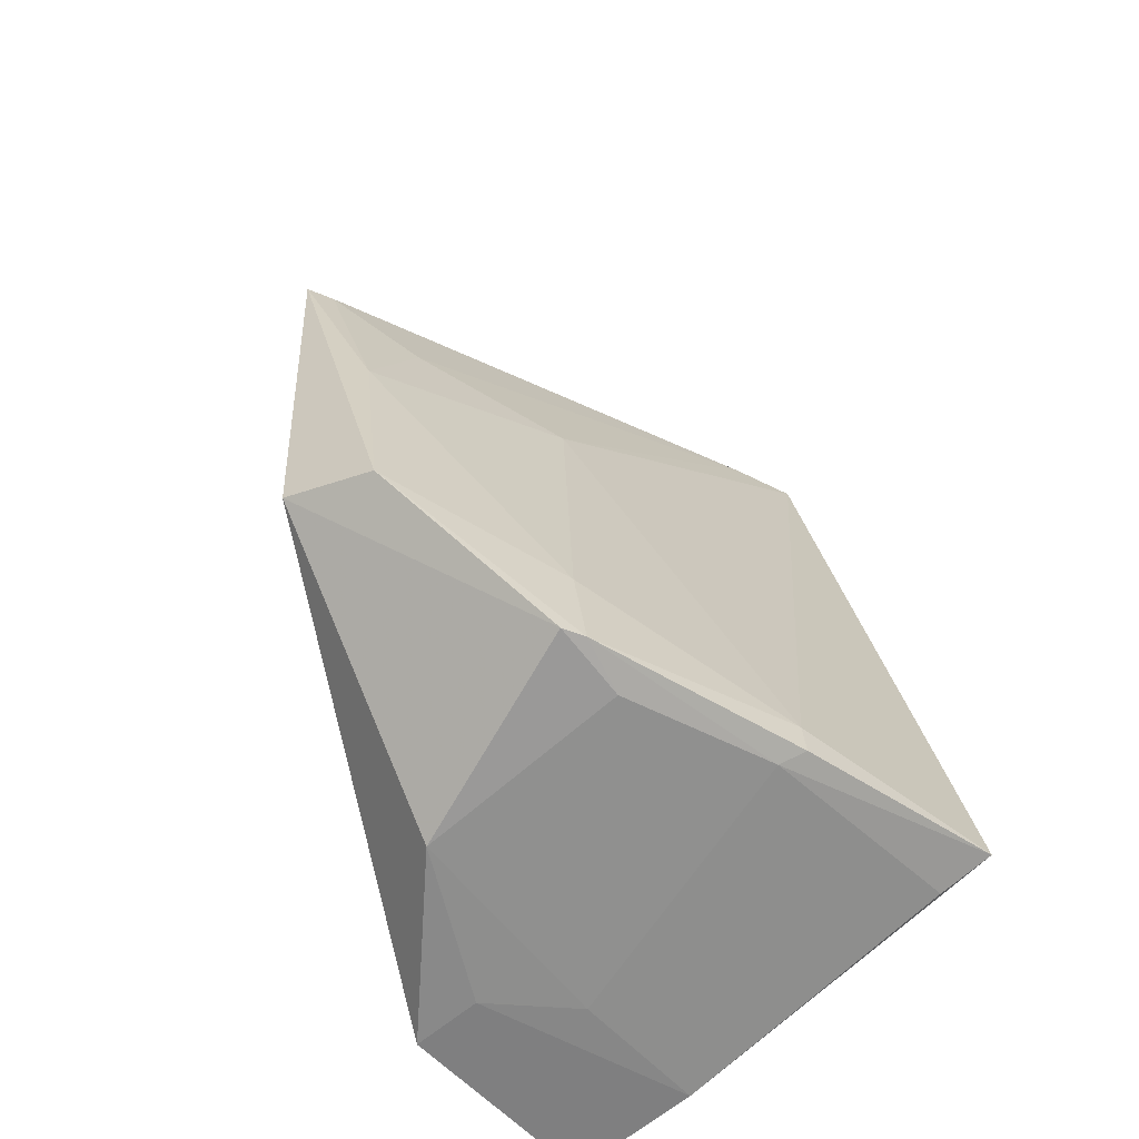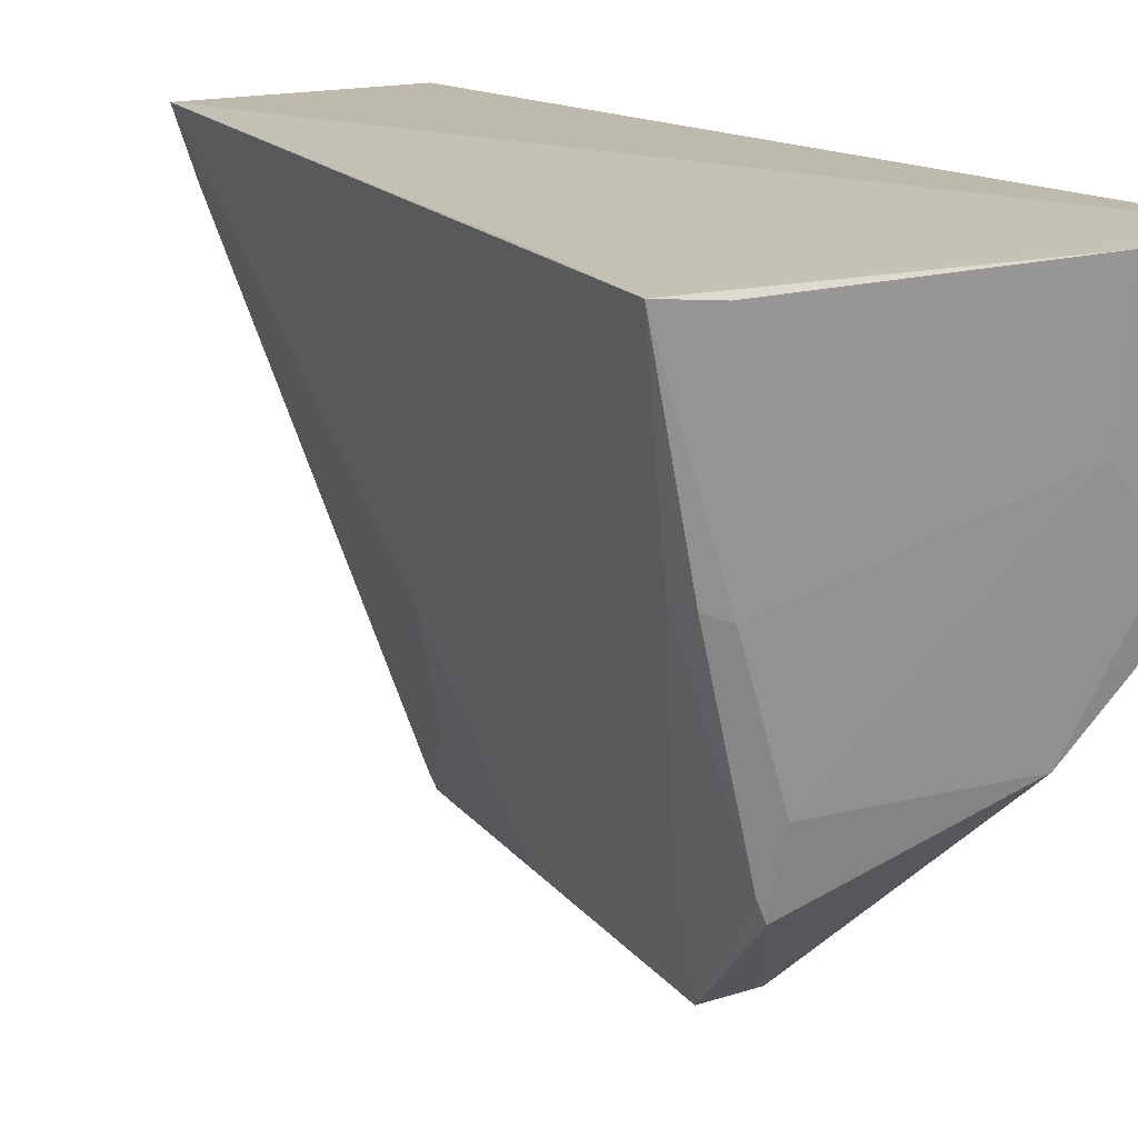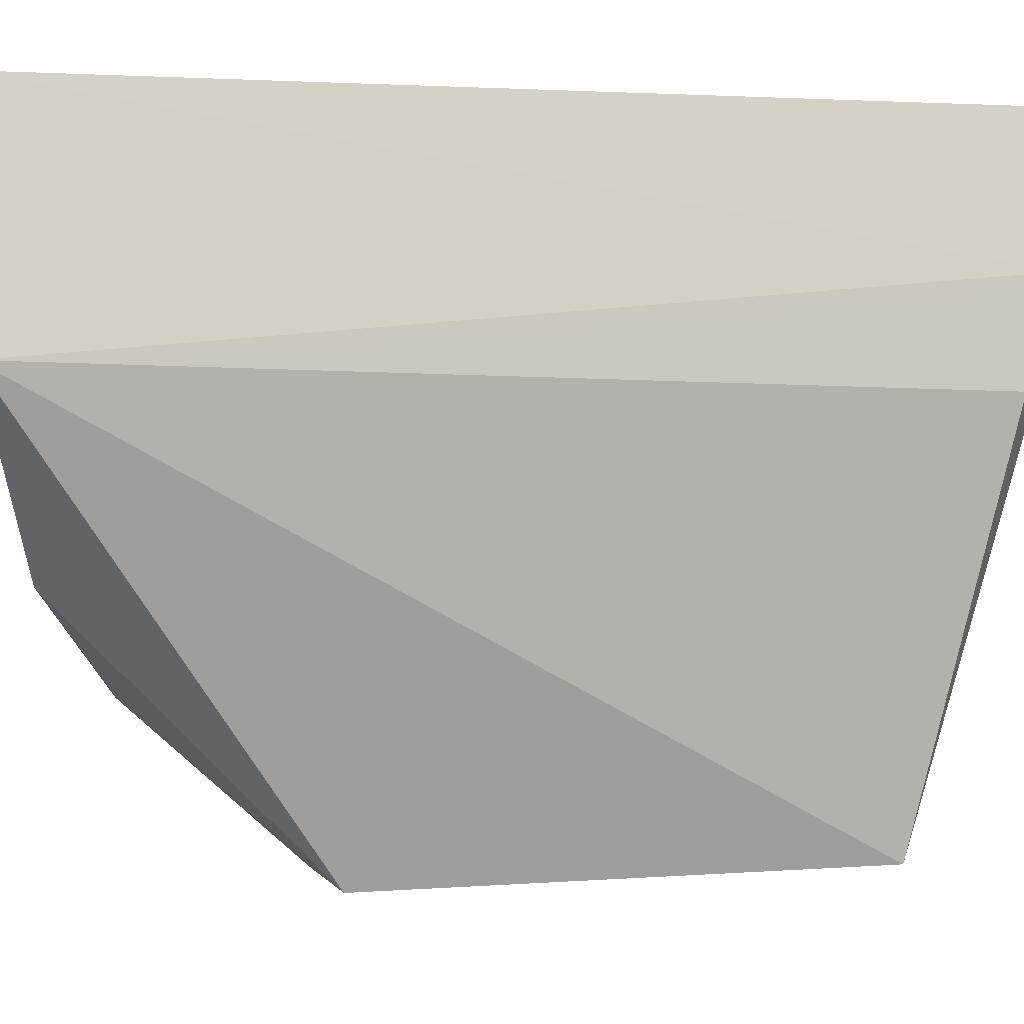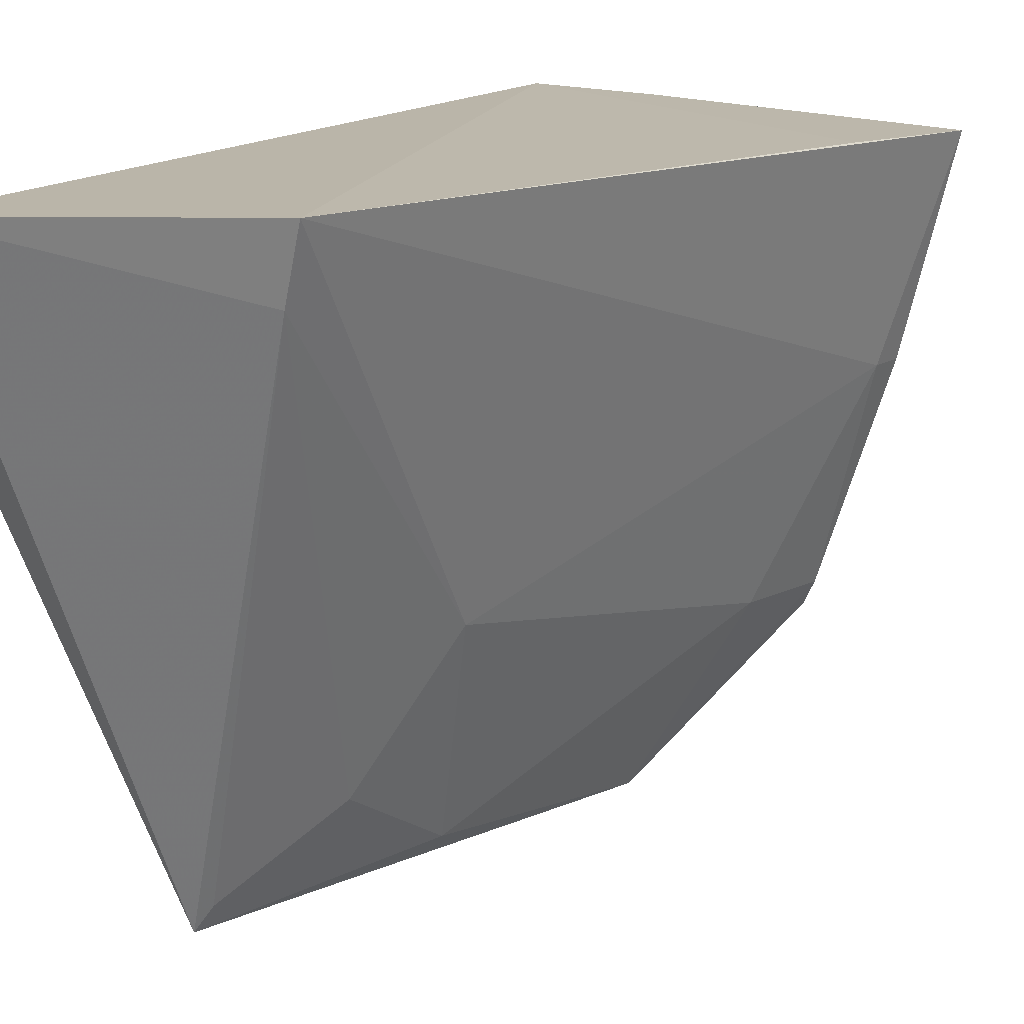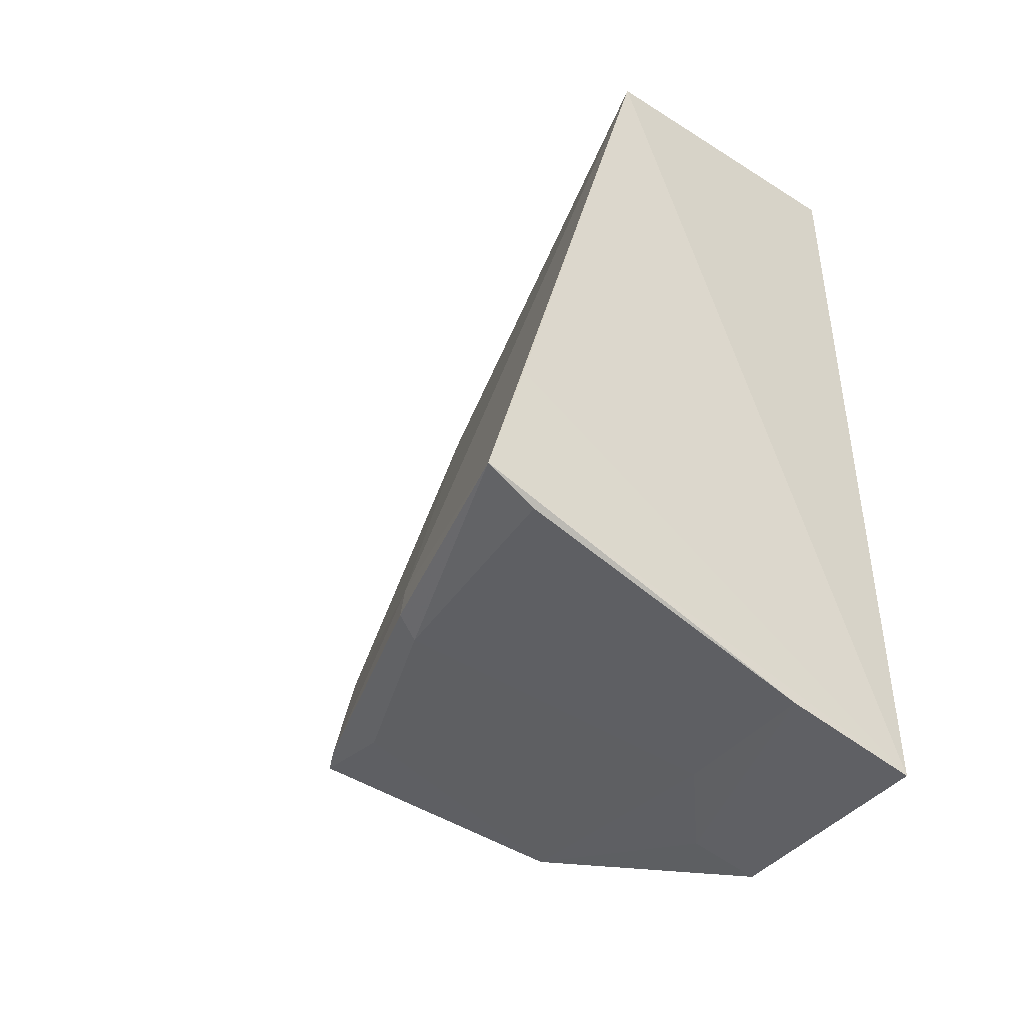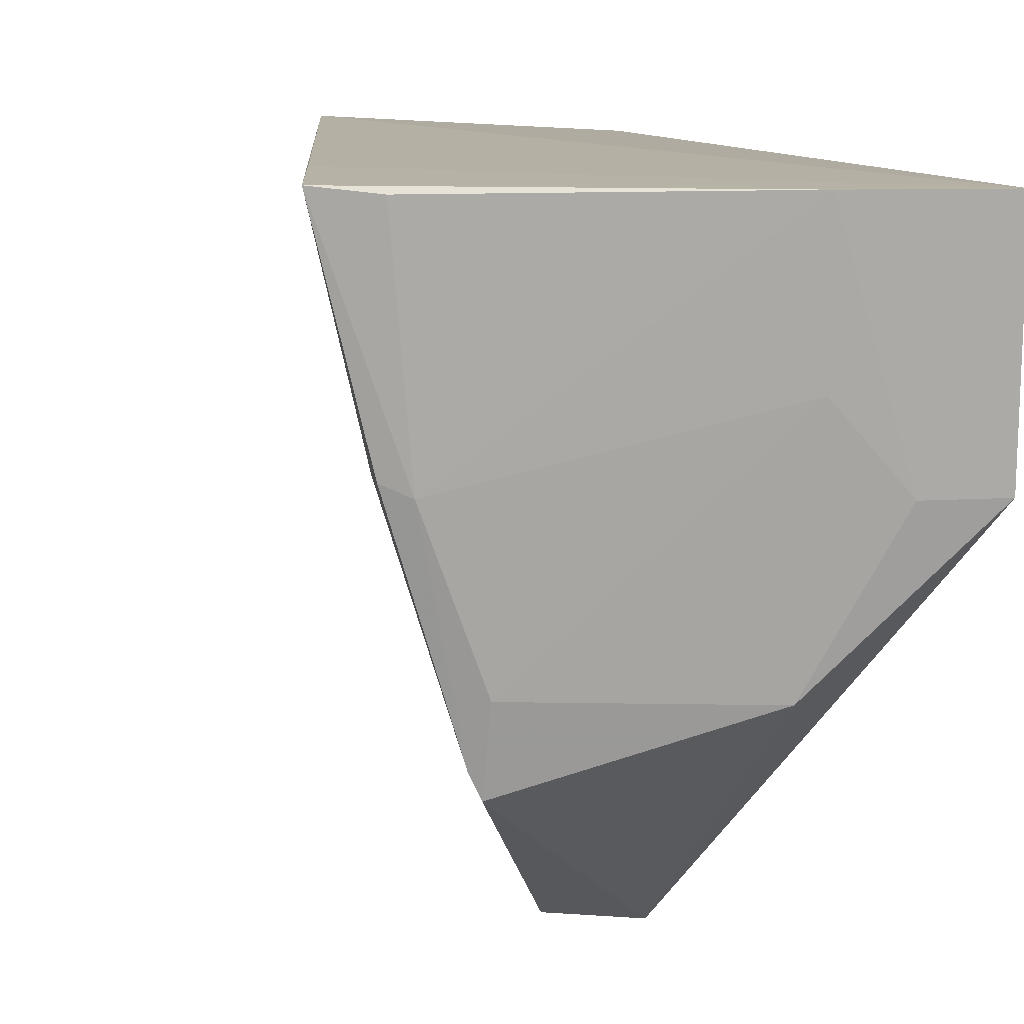
<metadata>
{"format":"obj","ext":"obj","renderer":"f3d","projection":"perspective","resolution":1024,"background":"white","views":[{"elev":-52.1,"azim":40.6,"up":"+Z"},{"elev":17.0,"azim":137.6,"up":"+Y"},{"elev":-7.6,"azim":-97.8,"up":"+Y"},{"elev":16.2,"azim":31.1,"up":"+Y"},{"elev":-46.1,"azim":143.0,"up":"+Z"},{"elev":10.2,"azim":163.5,"up":"+Y"}]}
</metadata>
<code>
v 0.028 -0.05628 0.04297
v 0.03689 -0.05725 0.006337
v 0.0351 -0.05699 0.01349
v 0.01242 -0.05747 0.001014
v 0.02093 -0.08778 0.01611
v 0.0257 -0.08672 0.01503
v 0.01235 -0.05726 0.04554
v 0.03003 -0.07826 0.01184
v 0.01864 -0.08666 0.03817
v 0.01965 -0.07597 0.003832
v 0.03413 -0.0676 0.008166
v 0.02699 -0.05965 0.0426
v 0.01222 -0.06843 0.001771
v 0.02318 -0.08558 0.0269
v 0.0304 -0.07955 0.006993
v 0.01936 -0.05744 0.001845
v 0.02636 -0.07475 0.02999
v 0.0125 -0.06859 0.04168
v 0.01203 -0.06392 0.043
v 0.03093 -0.07844 0.007001
v 0.03309 -0.06817 0.006
v 0.01583 -0.06843 0.002189
v 0.01941 -0.08545 0.03784
v 0.03433 -0.06761 0.006486
v 0.03416 -0.05755 0.005419
v 0.03029 -0.07565 0.006174
v 0.01919 -0.06463 0.00243
v 0.02267 -0.08192 0.03297
f 1 2 3
f 1 3 4
f 3 2 4
f 7 1 4
f 9 5 6
f 11 2 1
f 12 1 7
f 12 7 9
f 13 5 9
f 13 10 5
f 14 9 6
f 14 6 8
f 15 6 5
f 15 5 10
f 16 4 2
f 17 11 1
f 17 8 11
f 17 14 8
f 17 1 12
f 18 13 9
f 18 9 7
f 19 7 4
f 19 4 13
f 19 18 7
f 19 13 18
f 20 8 6
f 20 6 15
f 20 11 8
f 22 13 4
f 22 4 16
f 22 10 13
f 23 12 9
f 23 9 14
f 24 2 11
f 24 11 20
f 24 21 2
f 24 20 21
f 25 21 16
f 25 16 2
f 25 2 21
f 26 21 20
f 26 20 15
f 26 15 10
f 27 10 22
f 27 26 10
f 27 21 26
f 27 22 16
f 27 16 21
f 28 17 12
f 28 12 23
f 28 23 14
f 28 14 17

</code>
